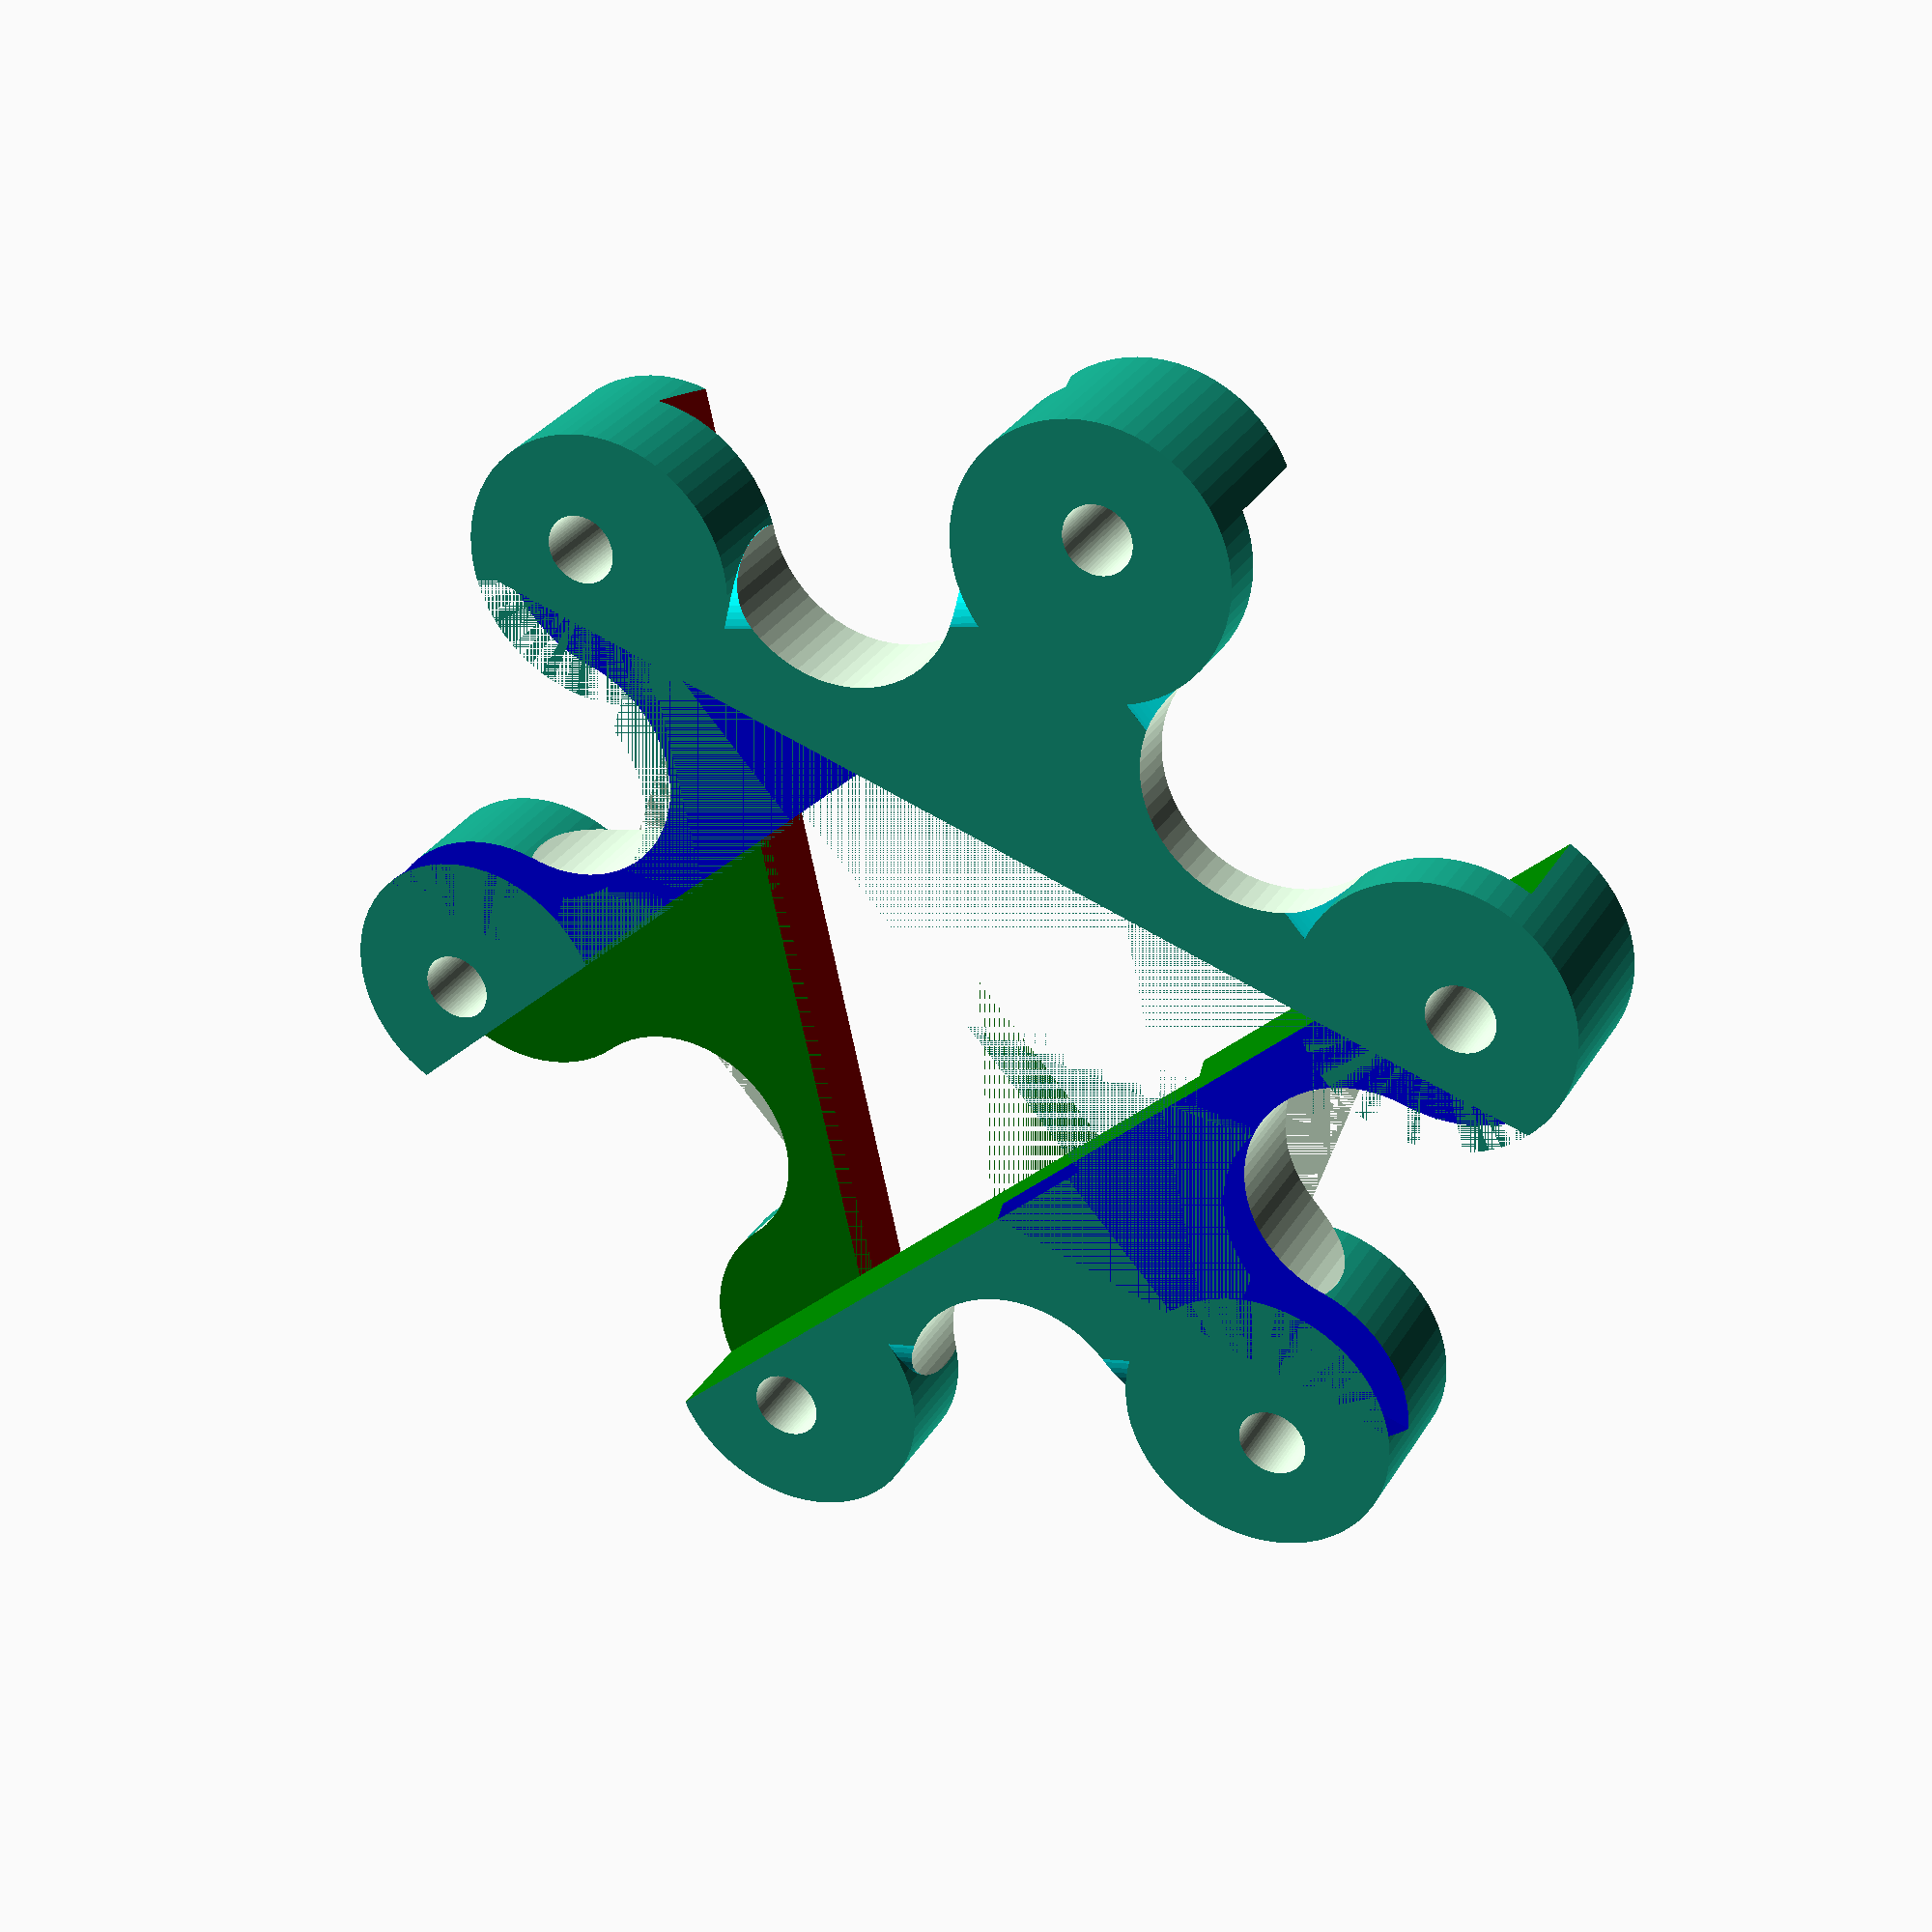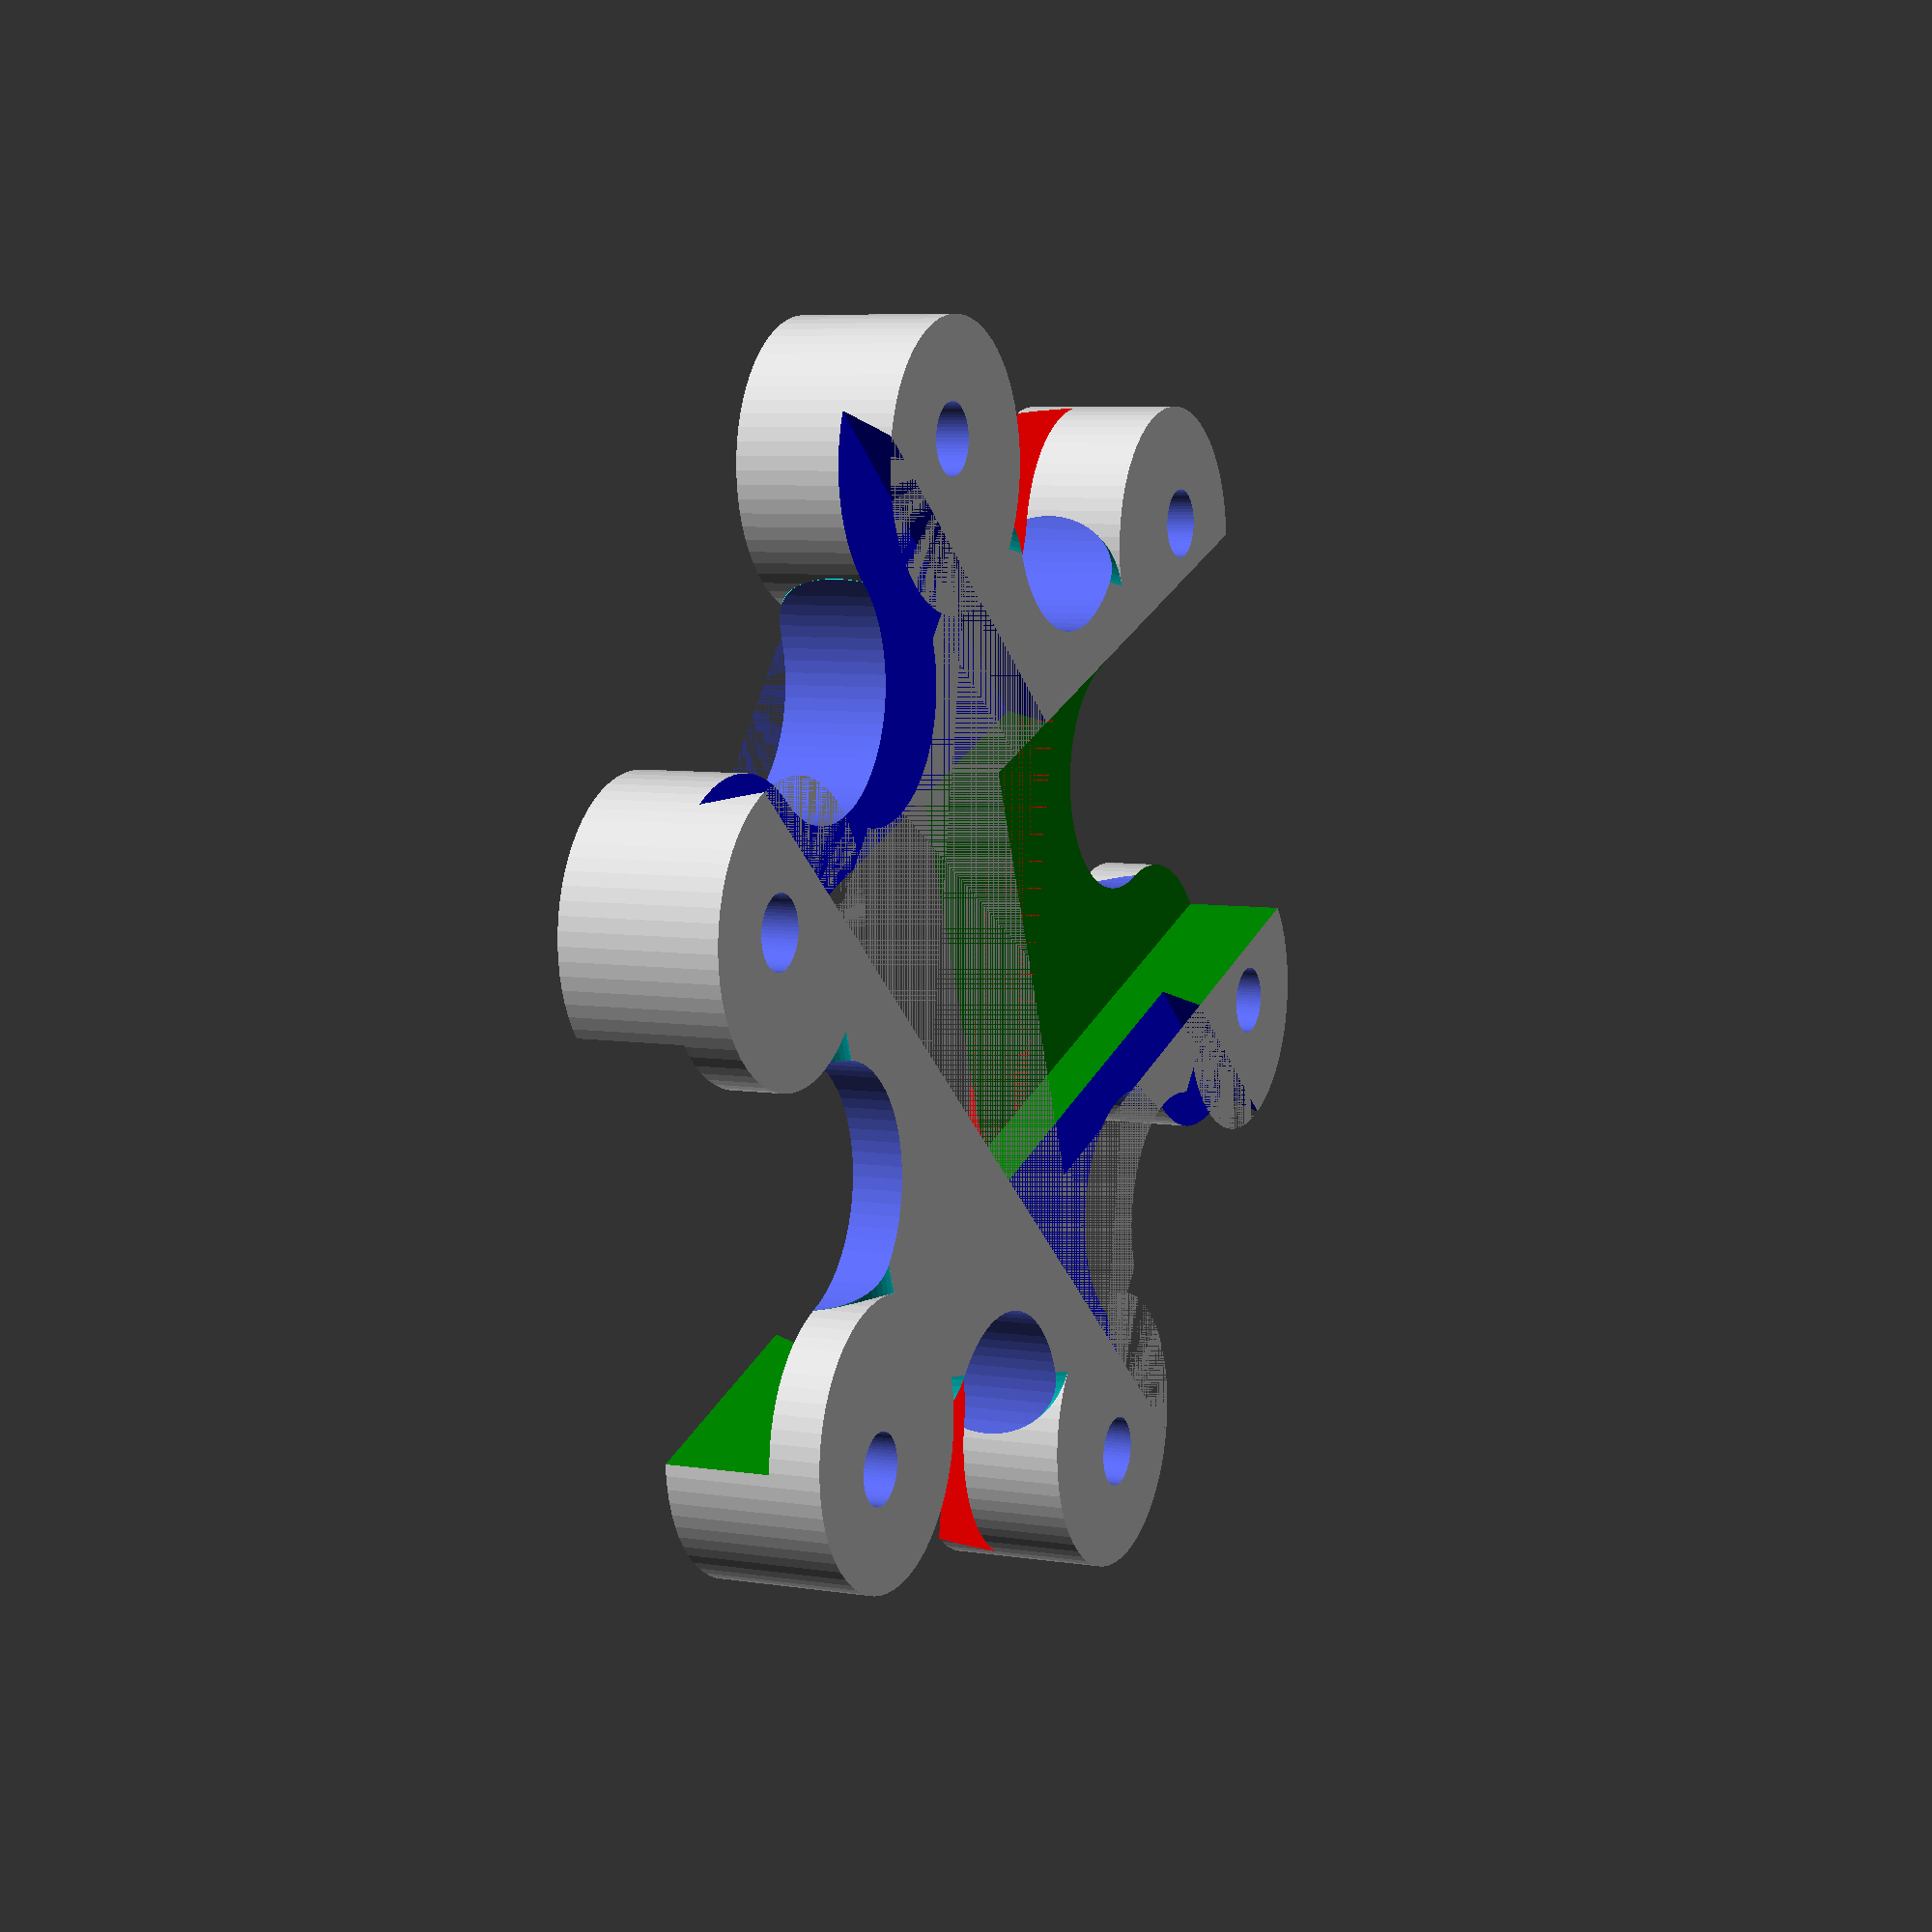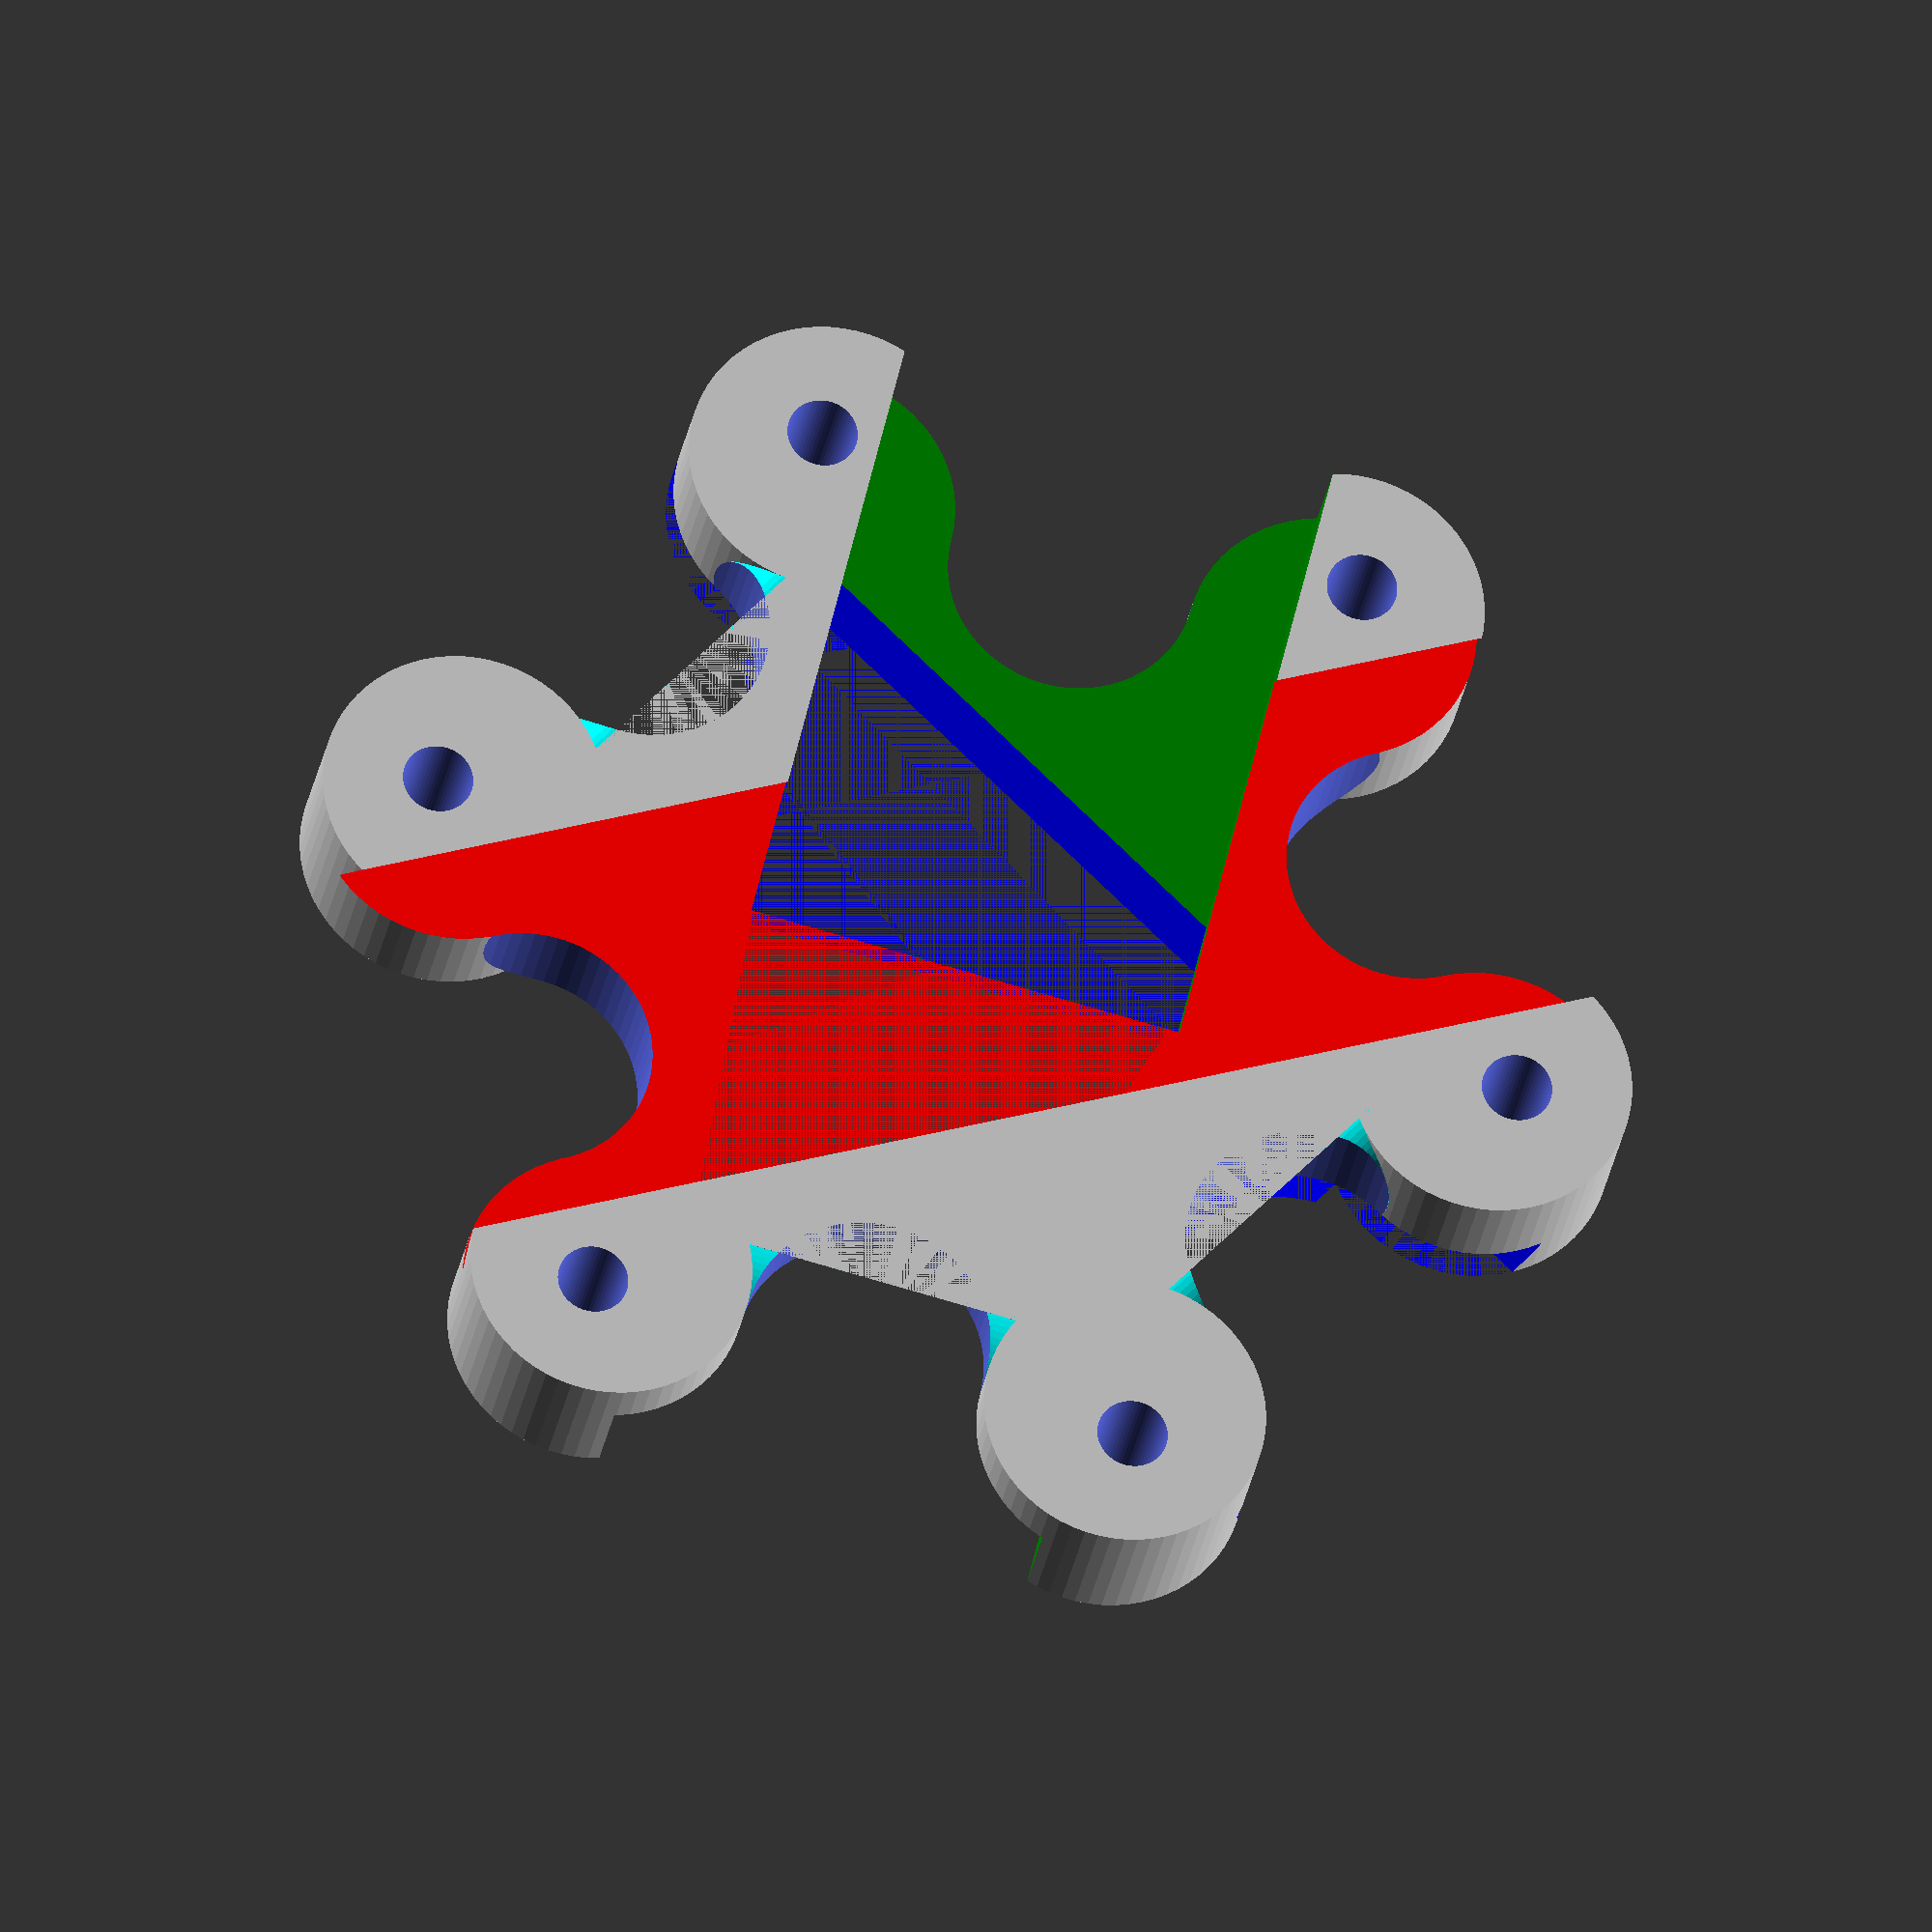
<openscad>
// BB-6h
// Tophat, enforces the symmetry where 3 hoops meet
// at the top of snowglobe

R=13;     // overall radius
S=6;        // sides
H=1.5;        // height of one strip cutout
tol=0.25;

difference(){
    union(){
    
        linear_extrude(height=3*H) circle(r=R,$fn=S, center=true);
    
        translate([0,0,3*H/2]) color("cyan") 
        rotate_extrude($fn=S){
            translate([R,0,0])
            circle(r=3*H/2, $fn=66, center=true);
        }
        
        for(i=[0:5]){
            rotate([0,0,60*i]) translate([R+2,0,0]) 
            cylinder(r=4,h=3*H,$fn=66);
        }
    }
    // decorative pierce?
        for(i=[0:5]){
            rotate([0,0,60*i]) translate([R+2.75,0,-H/2]) 
            cylinder(r=1,h=5*H,$fn=66);
        }
    
    rotate([0,180,0]) translate([0,0,-H-0.05])
    color("red") linear_extrude(height=H+0.1,scale=0.9) square(size=[12+2*tol,80], center=true);
    
    rotate([0,0,120]) translate([0,-19.5,H+.05])
    color("green") linear_extrude(height=2*H+.1) square(size=[12+2*tol,40], center=true);
    
    rotate([0,0,120]) translate([0,19.5,-.05])
    color("green") linear_extrude(height=2*H+.1) square(size=[12+2*tol,40], center=true);
    
    translate([0,0,2*H]) rotate([0,0,-120])
    color("blue") linear_extrude(height=H,scale=0.9) square(size=[12+2*tol,80], center=true);

    for(i=[0:5]){
        rotate([0,0,30+60*i]) translate([R,0,0]) cylinder(r=3.5,h=4*H,$fn=66);
    }
}


</openscad>
<views>
elev=150.2 azim=347.8 roll=154.6 proj=p view=wireframe
elev=353.5 azim=9.3 roll=295.4 proj=p view=solid
elev=204.4 azim=286.2 roll=8.3 proj=o view=wireframe
</views>
